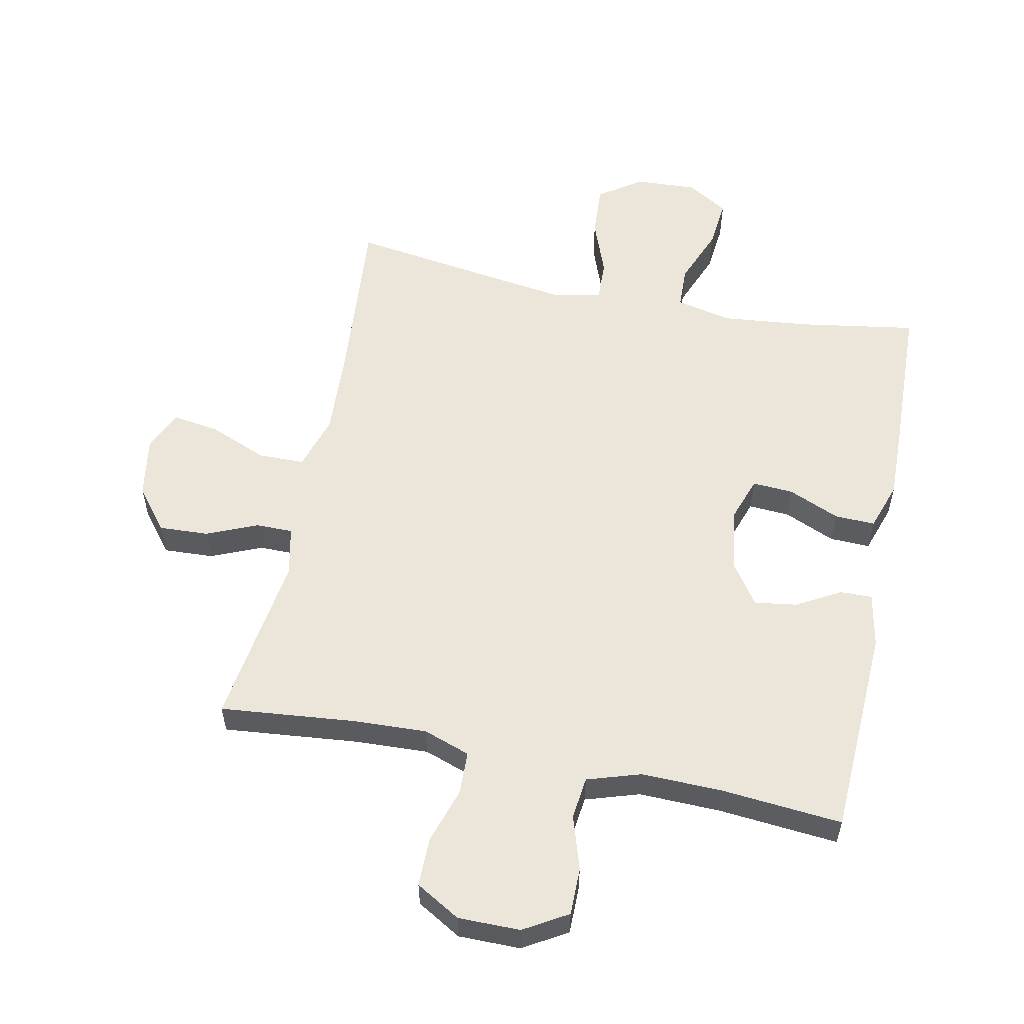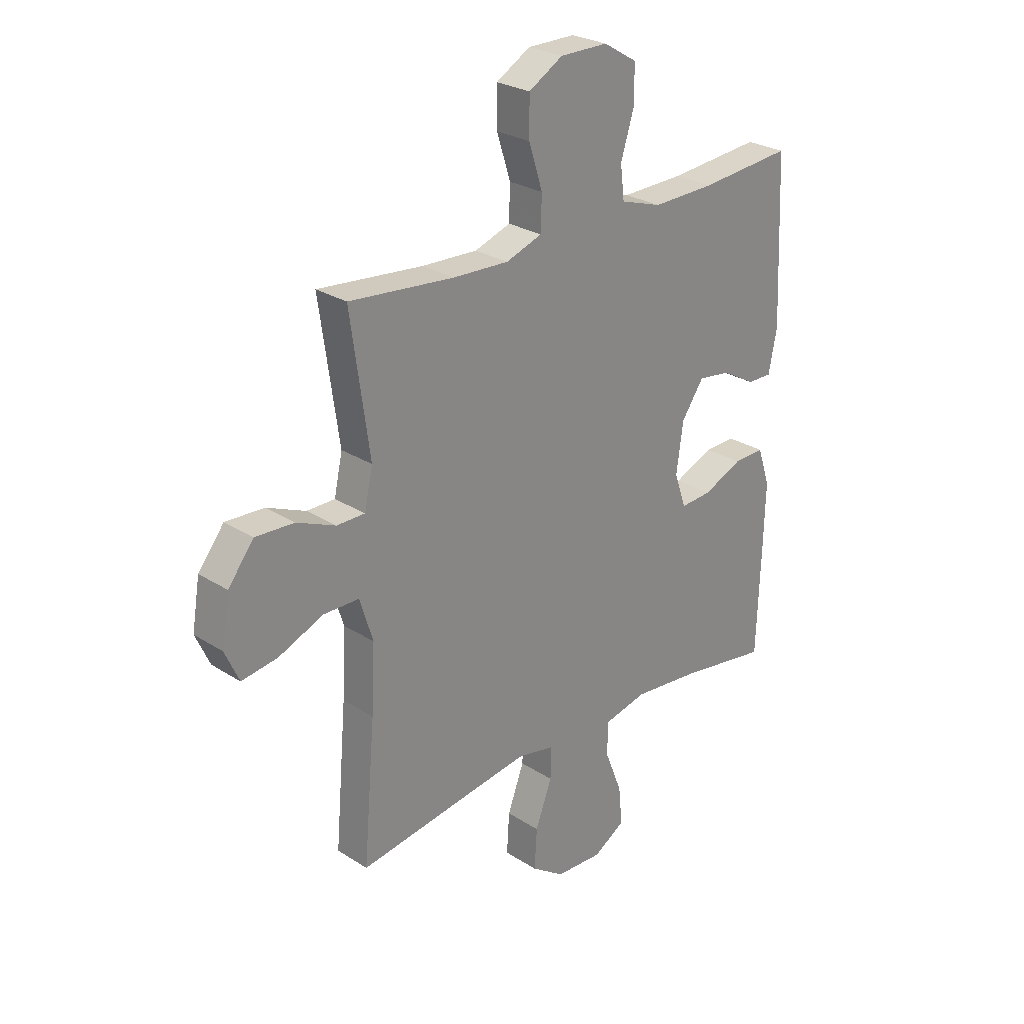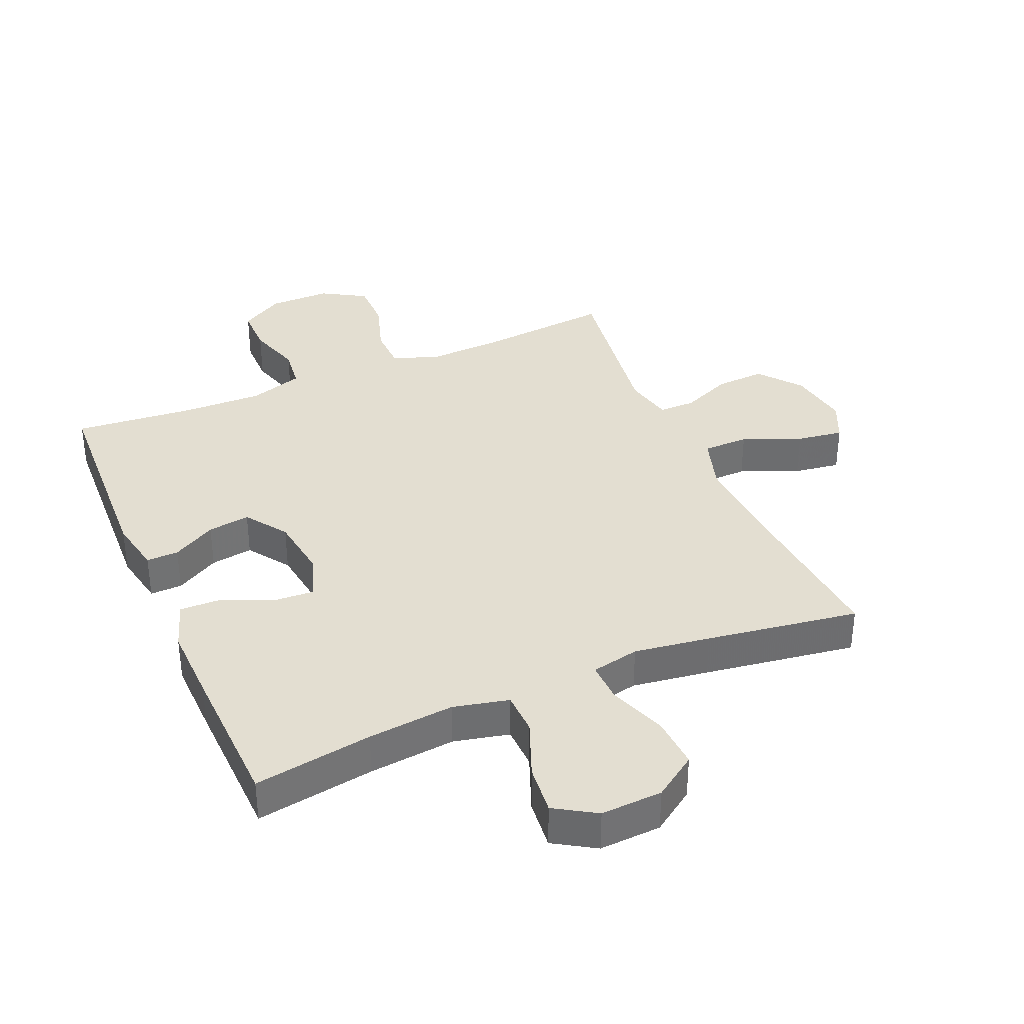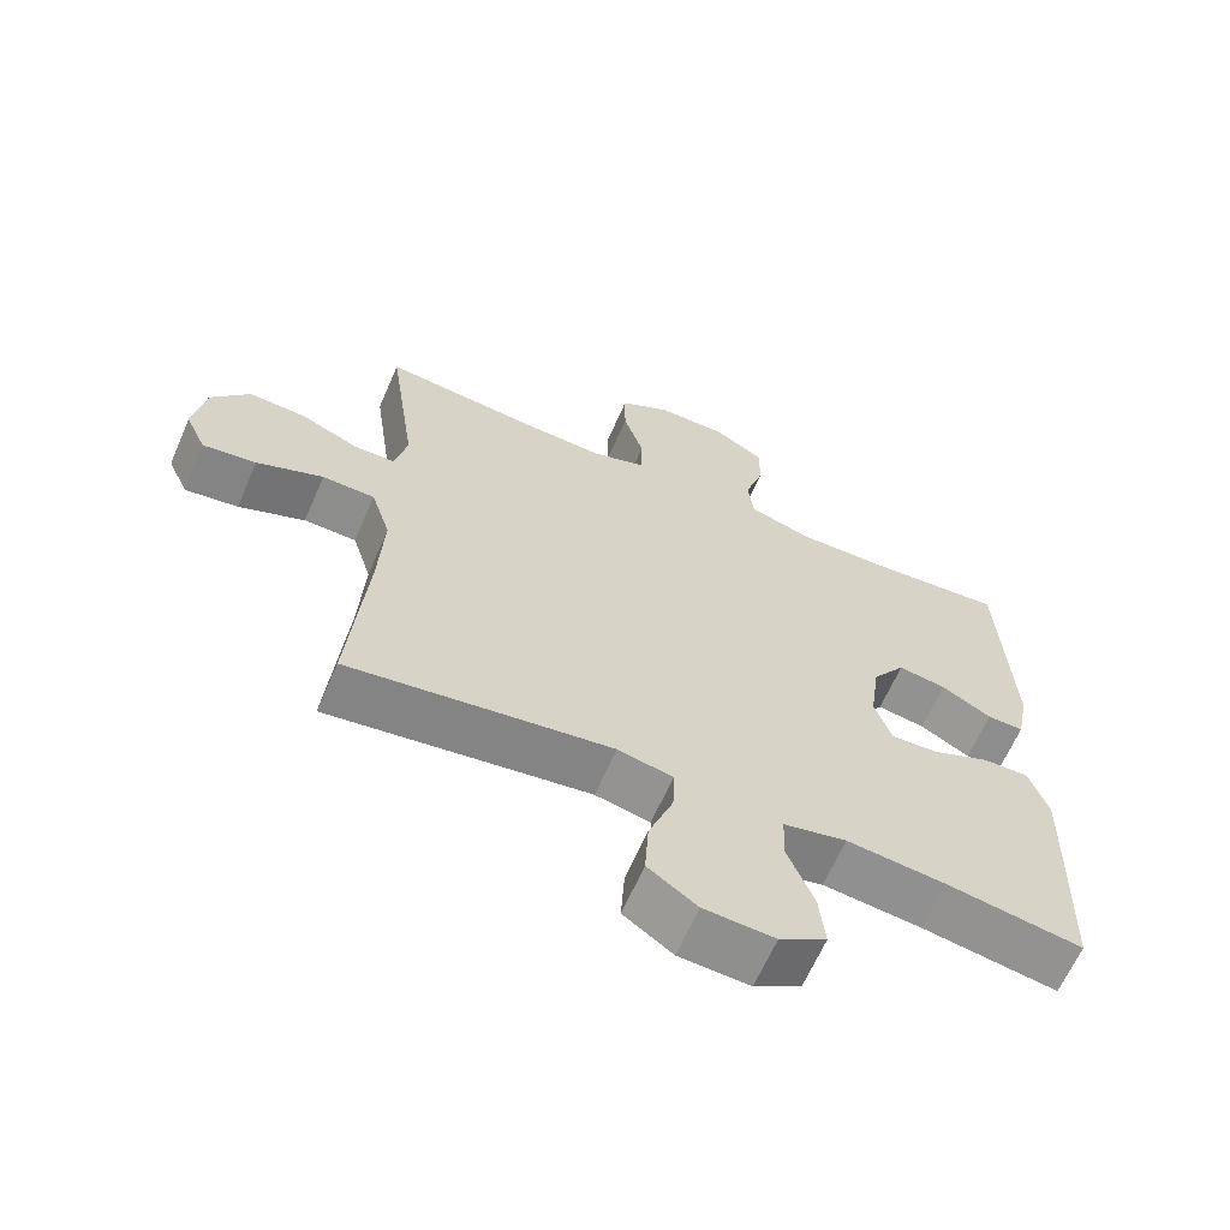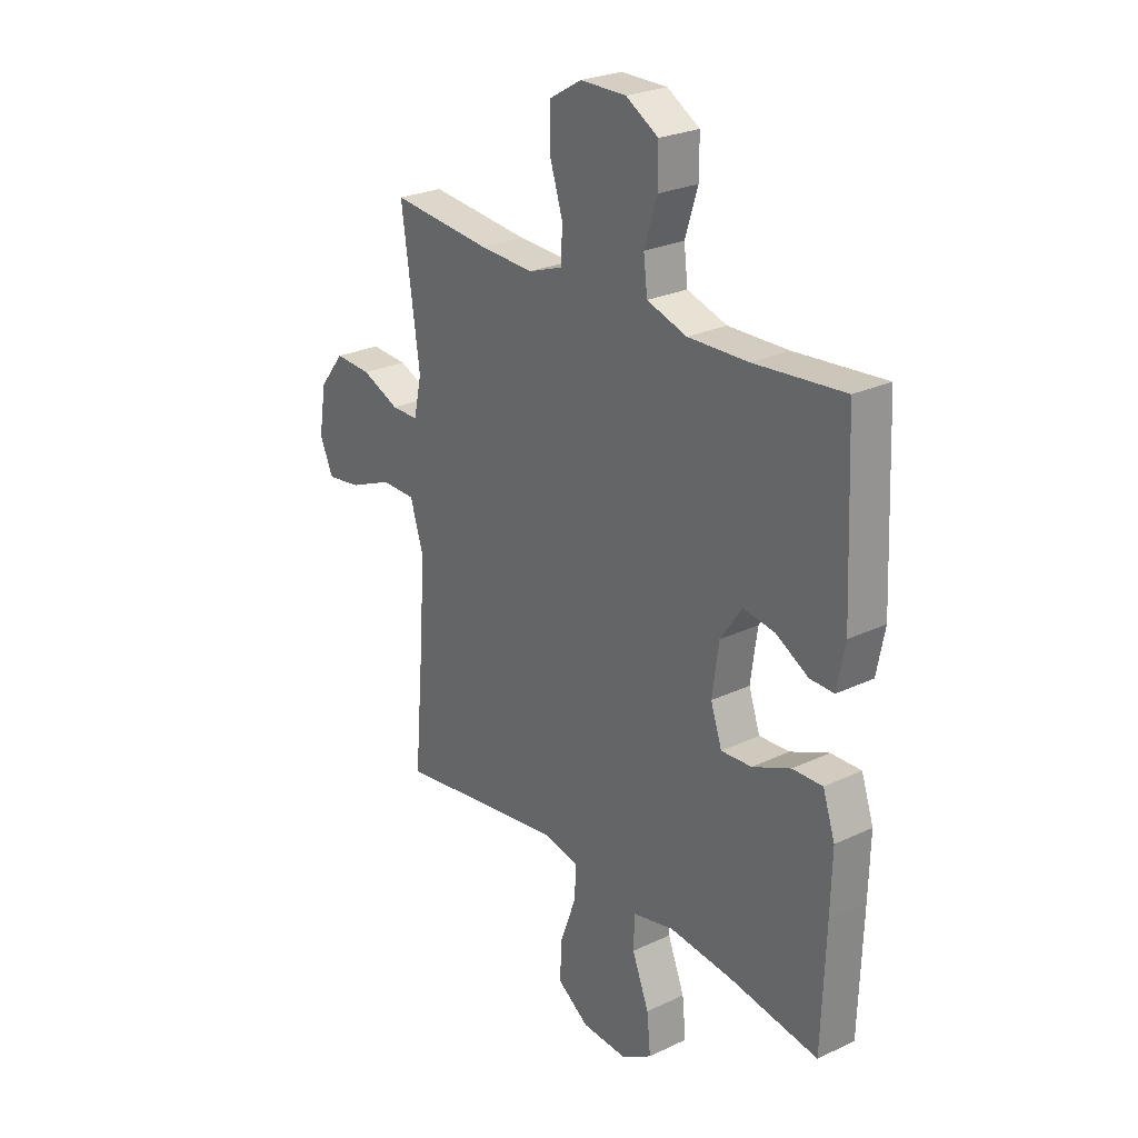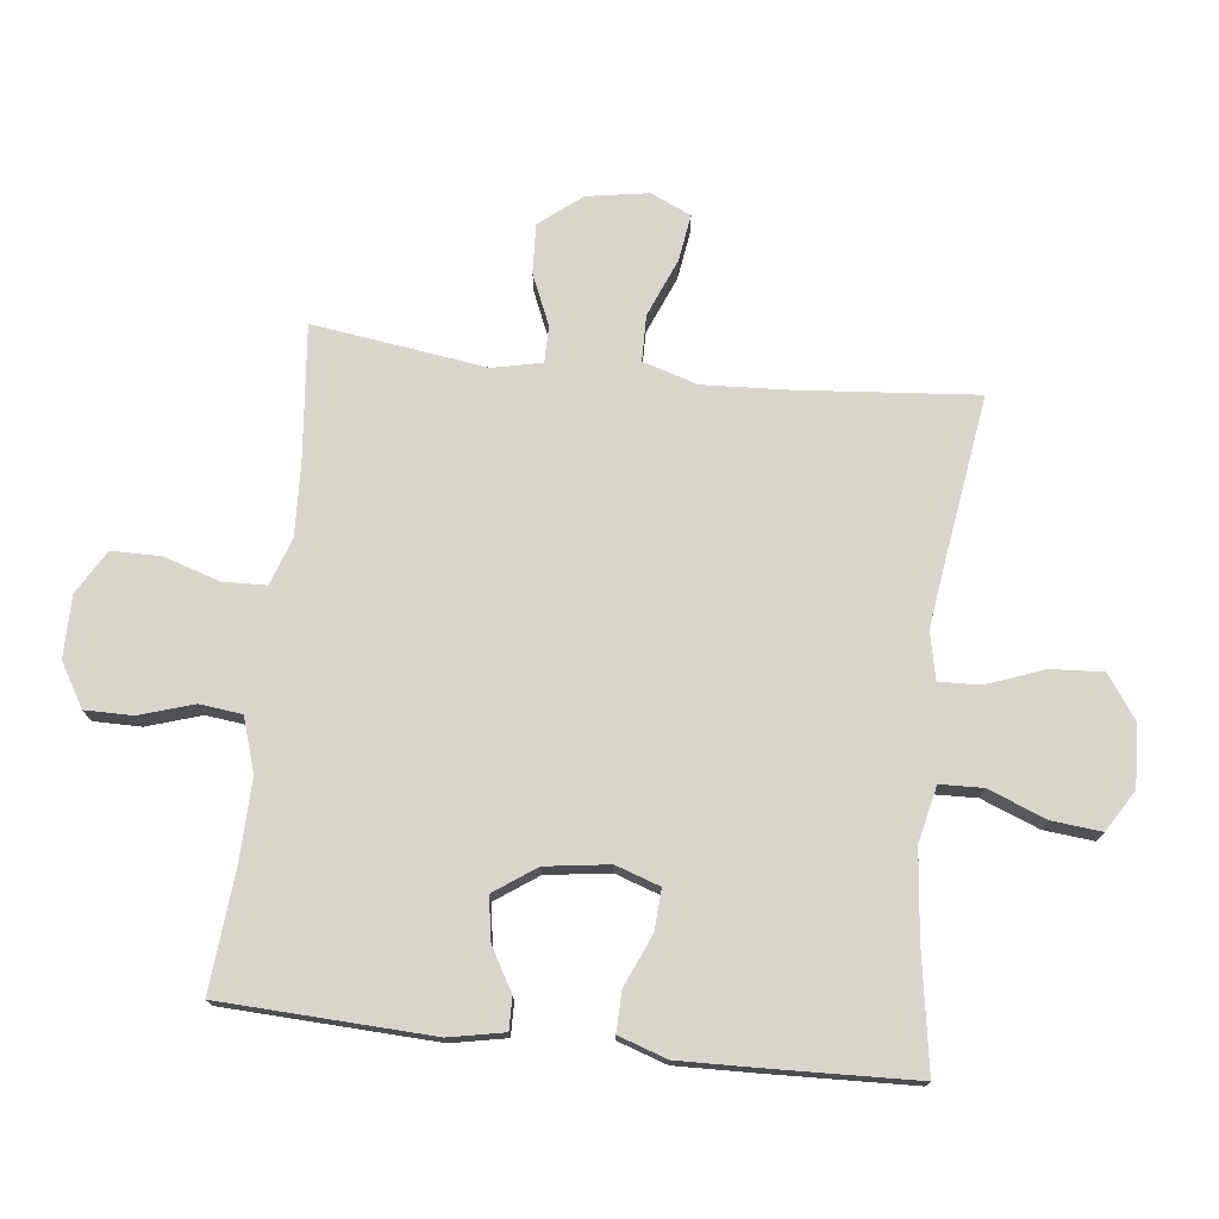
<metadata>
{"format":"obj","ext":"obj","renderer":"f3d","projection":"perspective","resolution":1024,"background":"white","views":[{"elev":56.2,"azim":11.6,"up":"+Y"},{"elev":26.7,"azim":-45.1,"up":"+Z"},{"elev":36.2,"azim":156.8,"up":"+Y"},{"elev":-64.3,"azim":-23.5,"up":"+Z"},{"elev":25.7,"azim":53.0,"up":"+Z"},{"elev":74.4,"azim":96.4,"up":"+Y"}]}
</metadata>
<code>
v -0.5 0.07 0.5
v -0.285 0.07 0.479
v -0.17 0.07 0.474
v -0.096 0.07 0.5
v -0.094 0.07 0.569
v -0.122 0.07 0.657
v -0.122 0.07 0.735
v -0.052 0.07 0.776
v 0.046 0.07 0.776
v 0.115 0.07 0.735
v 0.115 0.07 0.66
v 0.088 0.07 0.574
v 0.096 0.07 0.507
v 0.181 0.07 0.48
v 0.309 0.07 0.483
v 0.5 0.07 0.5
v 0.515 0.07 0.167
v 0.498 0.07 0.08
v 0.447 0.07 0.081
v 0.378 0.07 0.12
v 0.311 0.07 0.13
v 0.265 0.07 0.064
v 0.251 0.07 -0.037
v 0.275 0.07 -0.107
v 0.34 0.07 -0.103
v 0.421 0.07 -0.068
v 0.485 0.07 -0.066
v 0.511 0.07 -0.143
v 0.508 0.07 -0.264
v 0.5 0.07 -0.5
v 0.312 0.07 -0.47
v 0.175 0.07 -0.456
v 0.087 0.07 -0.476
v 0.085 0.07 -0.544
v 0.121 0.07 -0.635
v 0.129 0.07 -0.714
v 0.064 0.07 -0.754
v -0.034 0.07 -0.749
v -0.102 0.07 -0.702
v -0.097 0.07 -0.619
v -0.063 0.07 -0.528
v -0.061 0.07 -0.463
v -0.137 0.07 -0.447
v -0.257 0.07 -0.464
v -0.5 0.07 -0.5
v -0.476 0.07 -0.218
v -0.469 0.07 -0.082
v -0.496 0.07 0.005
v -0.569 0.07 0.006
v -0.661 0.07 -0.032
v -0.735 0.07 -0.043
v -0.764 0.07 0.021
v -0.748 0.07 0.118
v -0.695 0.07 0.185
v -0.616 0.07 0.181
v -0.536 0.07 0.147
v -0.478 0.07 0.147
v -0.461 0.07 0.225
v -0.5 0 0.5
v -0.285 0 0.479
v -0.17 0 0.474
v -0.096 0 0.5
v -0.094 0 0.569
v -0.122 0 0.657
v -0.122 0 0.735
v -0.052 0 0.776
v 0.046 0 0.776
v 0.115 0 0.735
v 0.115 0 0.66
v 0.088 0 0.574
v 0.096 0 0.507
v 0.181 0 0.48
v 0.309 0 0.483
v 0.5 0 0.5
v 0.515 0 0.167
v 0.498 0 0.08
v 0.447 0 0.081
v 0.378 0 0.12
v 0.311 0 0.13
v 0.265 0 0.064
v 0.251 0 -0.037
v 0.275 0 -0.107
v 0.34 0 -0.103
v 0.421 0 -0.068
v 0.485 0 -0.066
v 0.511 0 -0.143
v 0.508 0 -0.264
v 0.5 0 -0.5
v 0.312 0 -0.47
v 0.175 0 -0.456
v 0.087 0 -0.476
v 0.085 0 -0.544
v 0.121 0 -0.635
v 0.129 0 -0.714
v 0.064 0 -0.754
v -0.034 0 -0.749
v -0.102 0 -0.702
v -0.097 0 -0.619
v -0.063 0 -0.528
v -0.061 0 -0.463
v -0.137 0 -0.447
v -0.257 0 -0.464
v -0.5 0 -0.5
v -0.476 0 -0.218
v -0.469 0 -0.082
v -0.496 0 0.005
v -0.569 0 0.006
v -0.661 0 -0.032
v -0.735 0 -0.043
v -0.764 0 0.021
v -0.748 0 0.118
v -0.695 0 0.185
v -0.616 0 0.181
v -0.536 0 0.147
v -0.478 0 0.147
v -0.461 0 0.225
f 54 55 56
f 53 54 56
f 52 53 56
f 51 52 56
f 50 51 56
f 49 50 56
f 48 49 56 57
f 47 48 57 58
f 44 45 46
f 43 44 46 47
f 42 43 47 58
f 39 40 41
f 38 39 41
f 37 38 41
f 36 37 41
f 35 36 41
f 34 35 41
f 33 34 41 42
f 58 1 2
f 42 58 2
f 33 42 2
f 32 33 2
f 29 30 31
f 28 29 31
f 27 28 31
f 26 27 31
f 25 26 31
f 24 25 31 32
f 18 19 20
f 17 18 20
f 16 17 20
f 15 16 20
f 14 15 20 21
f 13 14 21 22
f 10 11 12
f 9 10 12
f 8 9 12
f 7 8 12
f 6 7 12
f 5 6 12
f 4 5 12 13
f 13 22 23
f 4 13 23
f 3 4 23
f 23 24 32
f 3 23 32
f 2 3 32
f 114 113 112
f 114 112 111
f 114 111 110
f 114 110 109
f 114 109 108
f 114 108 107
f 115 114 107 106
f 116 115 106 105
f 104 103 102
f 105 104 102 101
f 116 105 101 100
f 99 98 97
f 99 97 96
f 99 96 95
f 99 95 94
f 99 94 93
f 99 93 92
f 100 99 92 91
f 60 59 116
f 60 116 100
f 60 100 91
f 60 91 90
f 89 88 87
f 89 87 86
f 89 86 85
f 89 85 84
f 89 84 83
f 90 89 83 82
f 78 77 76
f 78 76 75
f 78 75 74
f 78 74 73
f 79 78 73 72
f 80 79 72 71
f 70 69 68
f 70 68 67
f 70 67 66
f 70 66 65
f 70 65 64
f 70 64 63
f 71 70 63 62
f 81 80 71
f 81 71 62
f 81 62 61
f 90 82 81
f 90 81 61
f 90 61 60
f 1 59 60 2
f 2 60 61 3
f 3 61 62 4
f 4 62 63 5
f 5 63 64 6
f 6 64 65 7
f 7 65 66 8
f 8 66 67 9
f 9 67 68 10
f 10 68 69 11
f 11 69 70 12
f 12 70 71 13
f 13 71 72 14
f 14 72 73 15
f 15 73 74 16
f 16 74 75 17
f 17 75 76 18
f 18 76 77 19
f 19 77 78 20
f 20 78 79 21
f 21 79 80 22
f 22 80 81 23
f 23 81 82 24
f 24 82 83 25
f 25 83 84 26
f 26 84 85 27
f 27 85 86 28
f 28 86 87 29
f 29 87 88 30
f 30 88 89 31
f 31 89 90 32
f 32 90 91 33
f 33 91 92 34
f 34 92 93 35
f 35 93 94 36
f 36 94 95 37
f 37 95 96 38
f 38 96 97 39
f 39 97 98 40
f 40 98 99 41
f 41 99 100 42
f 42 100 101 43
f 43 101 102 44
f 44 102 103 45
f 45 103 104 46
f 46 104 105 47
f 47 105 106 48
f 48 106 107 49
f 49 107 108 50
f 50 108 109 51
f 51 109 110 52
f 52 110 111 53
f 53 111 112 54
f 54 112 113 55
f 55 113 114 56
f 56 114 115 57
f 57 115 116 58
f 58 116 59 1

</code>
